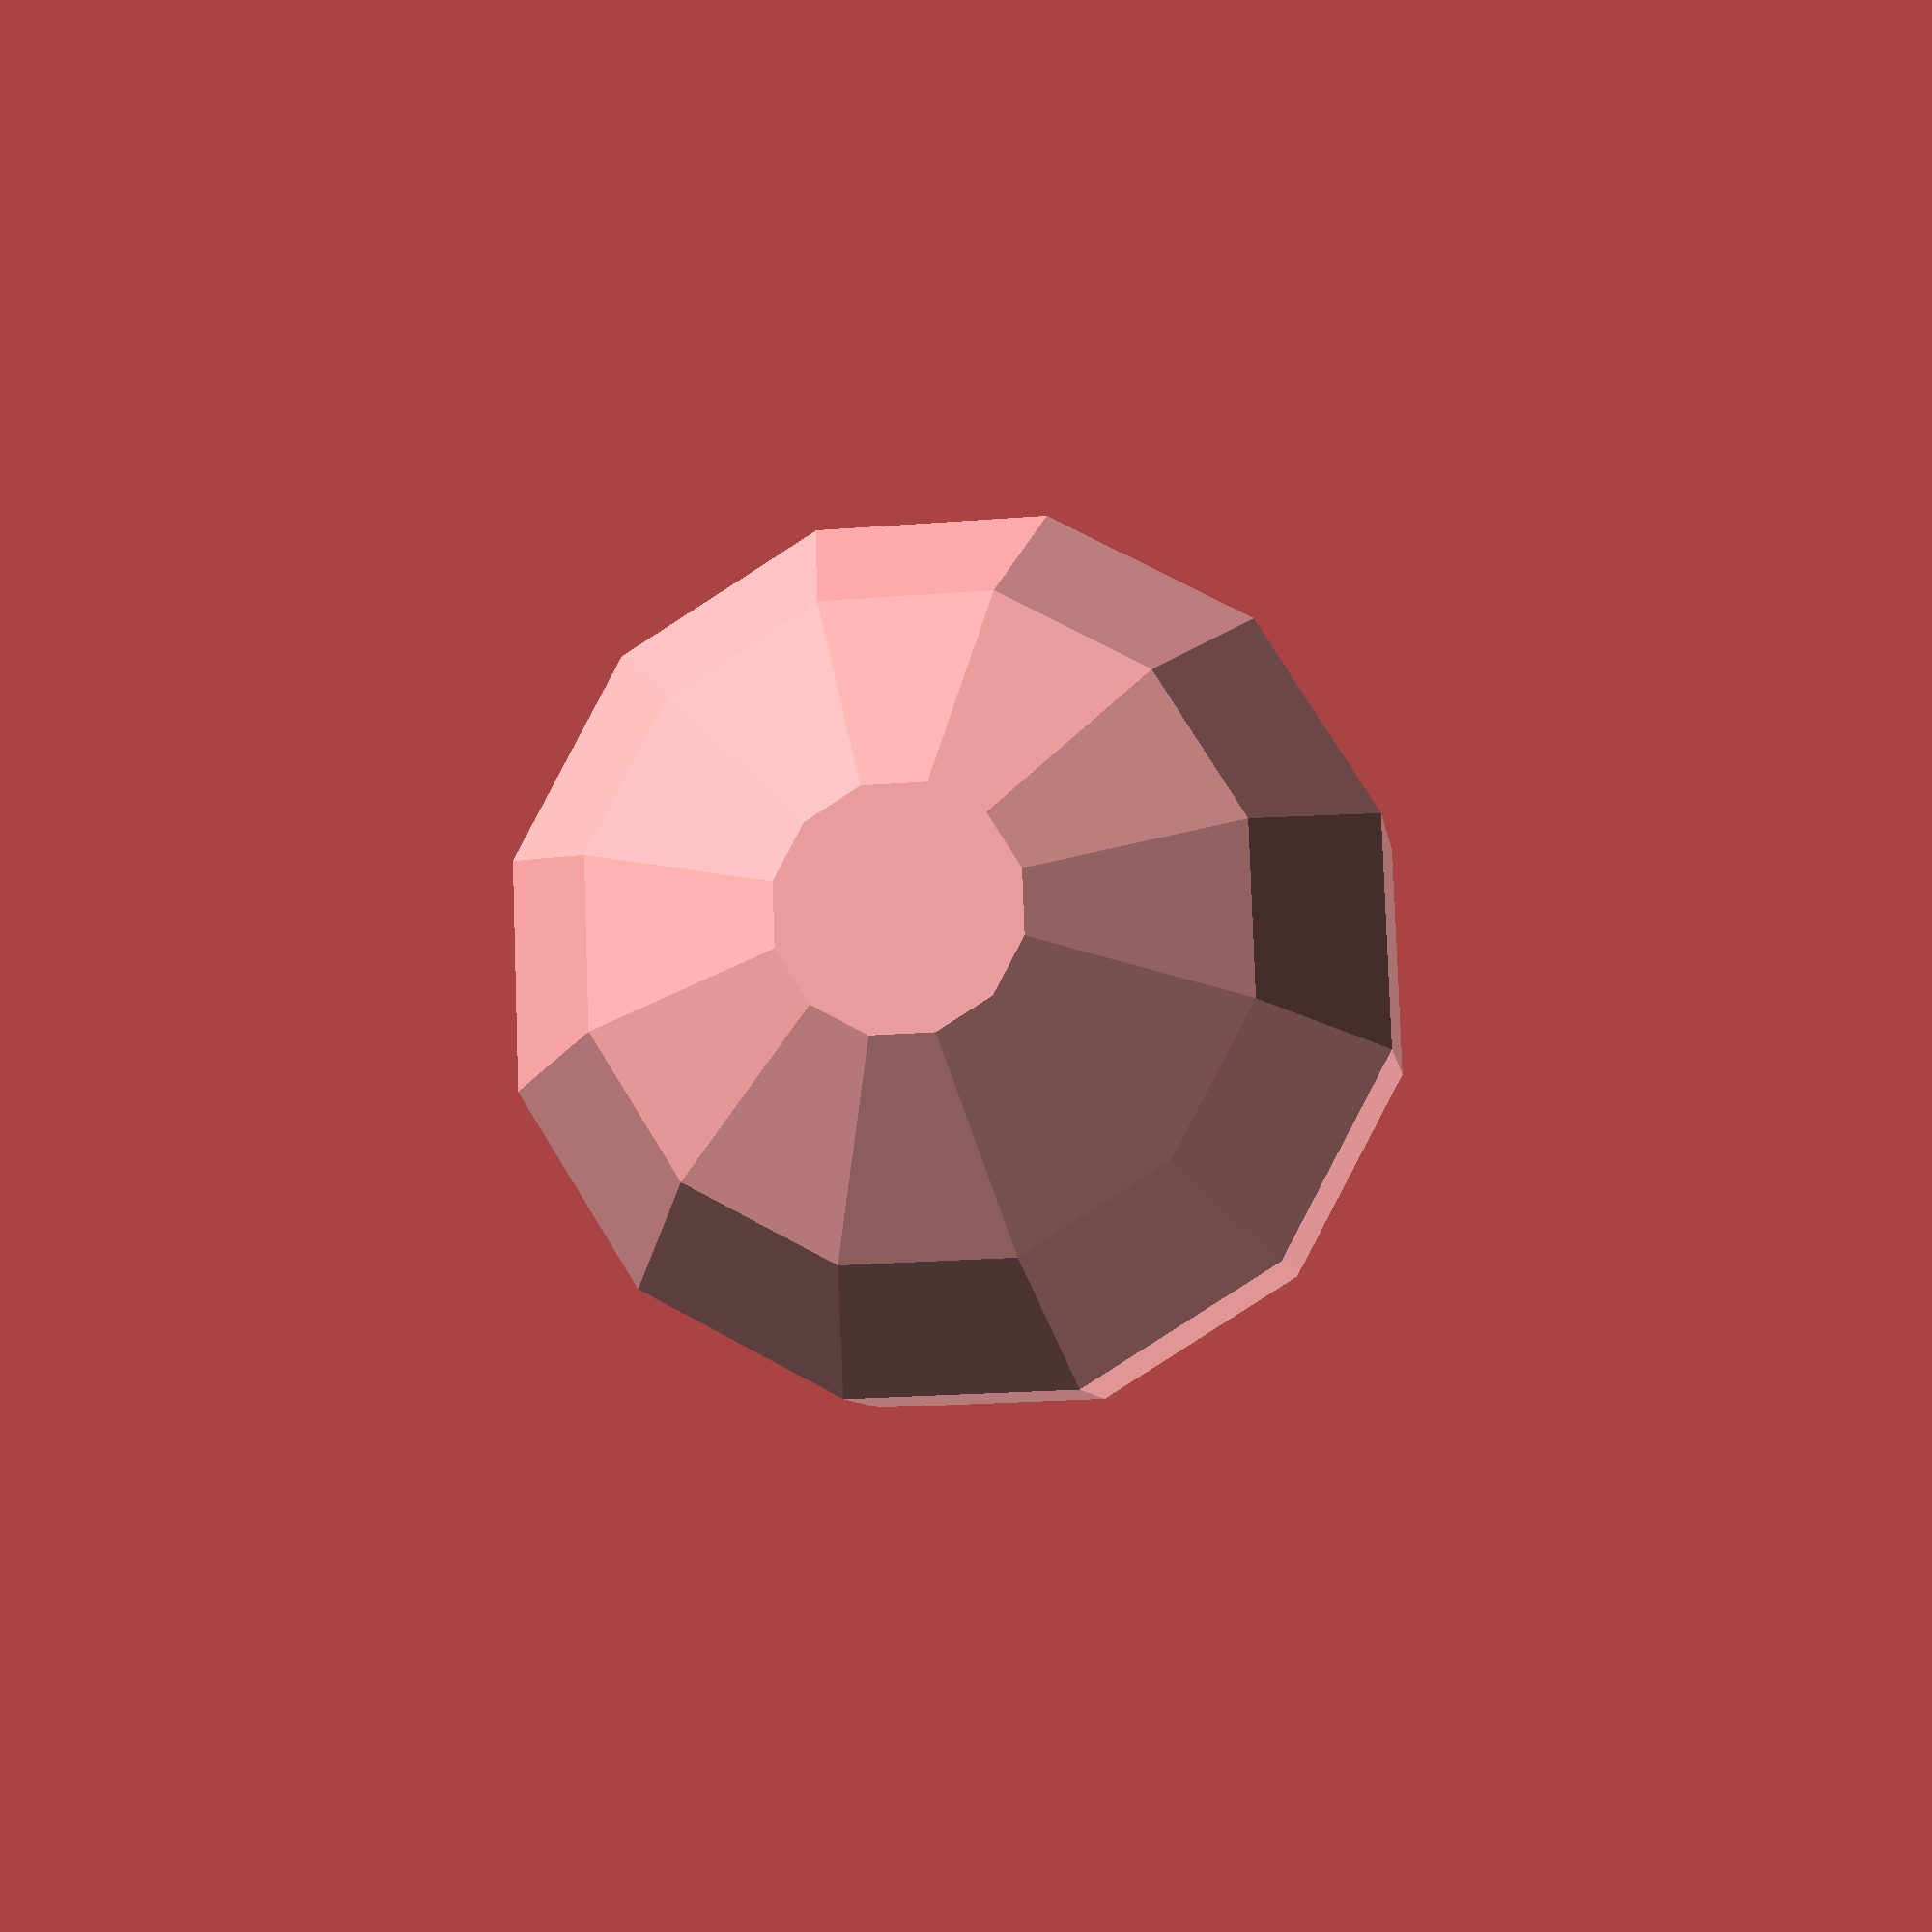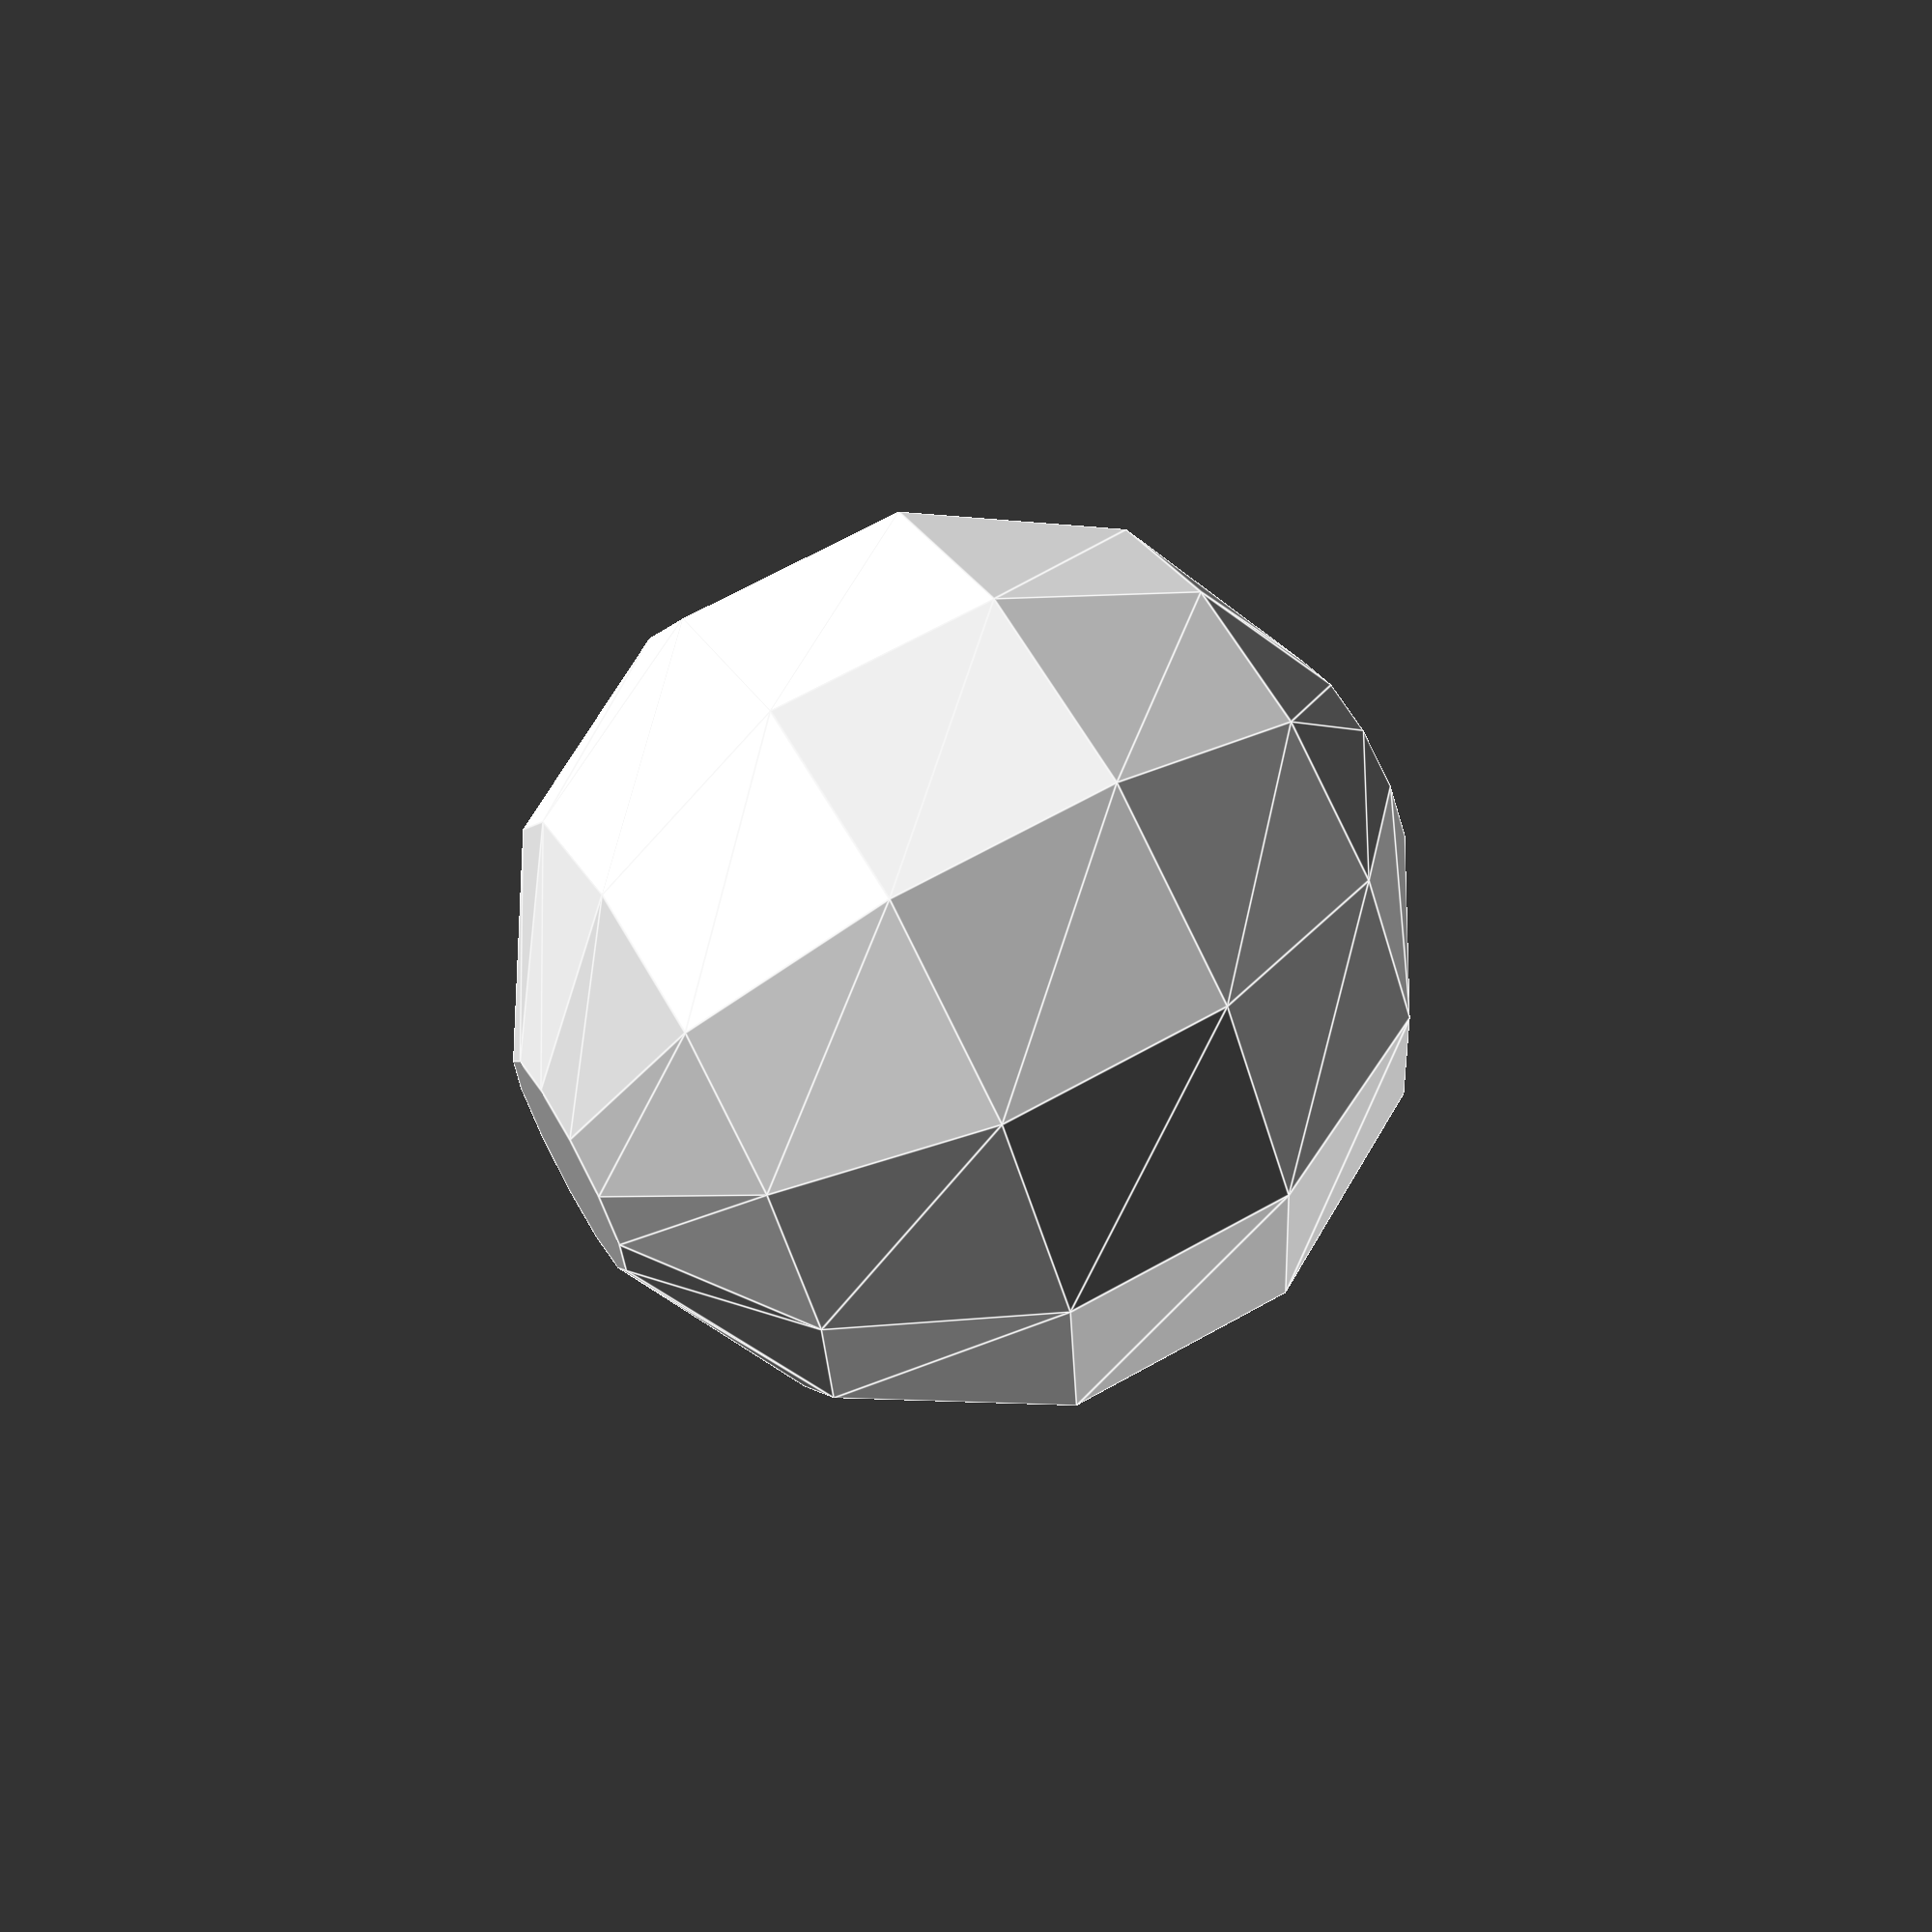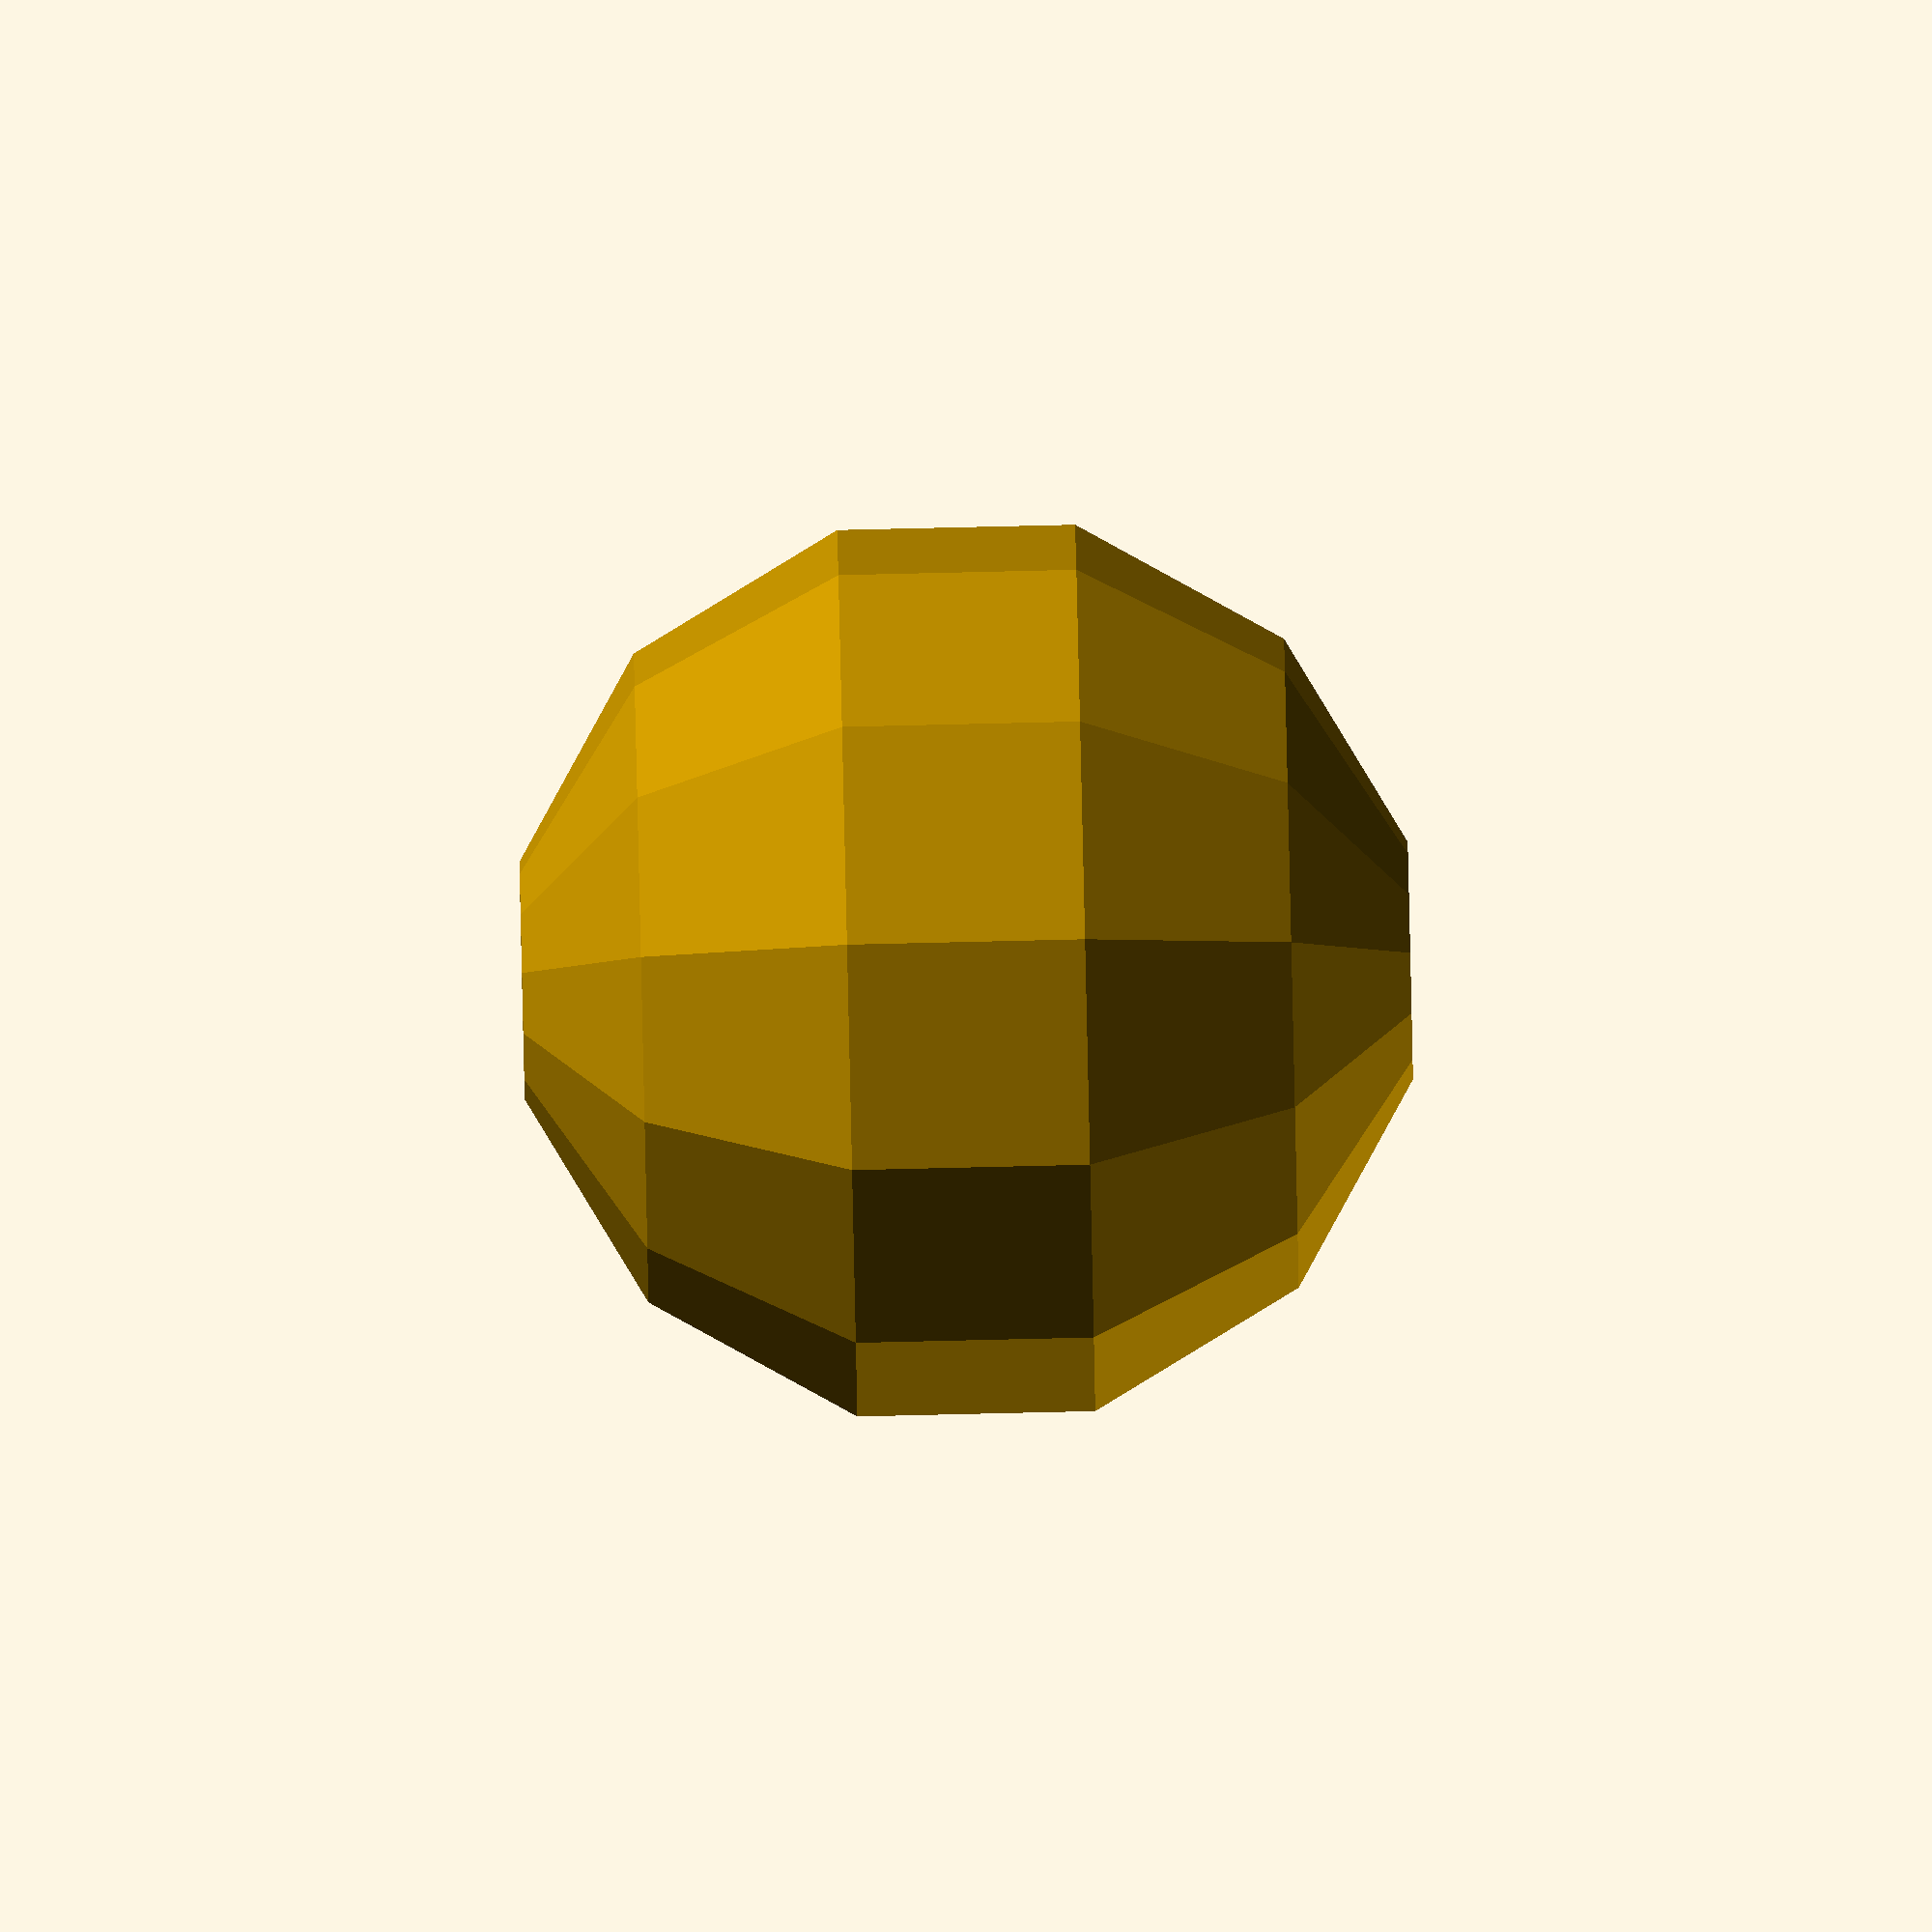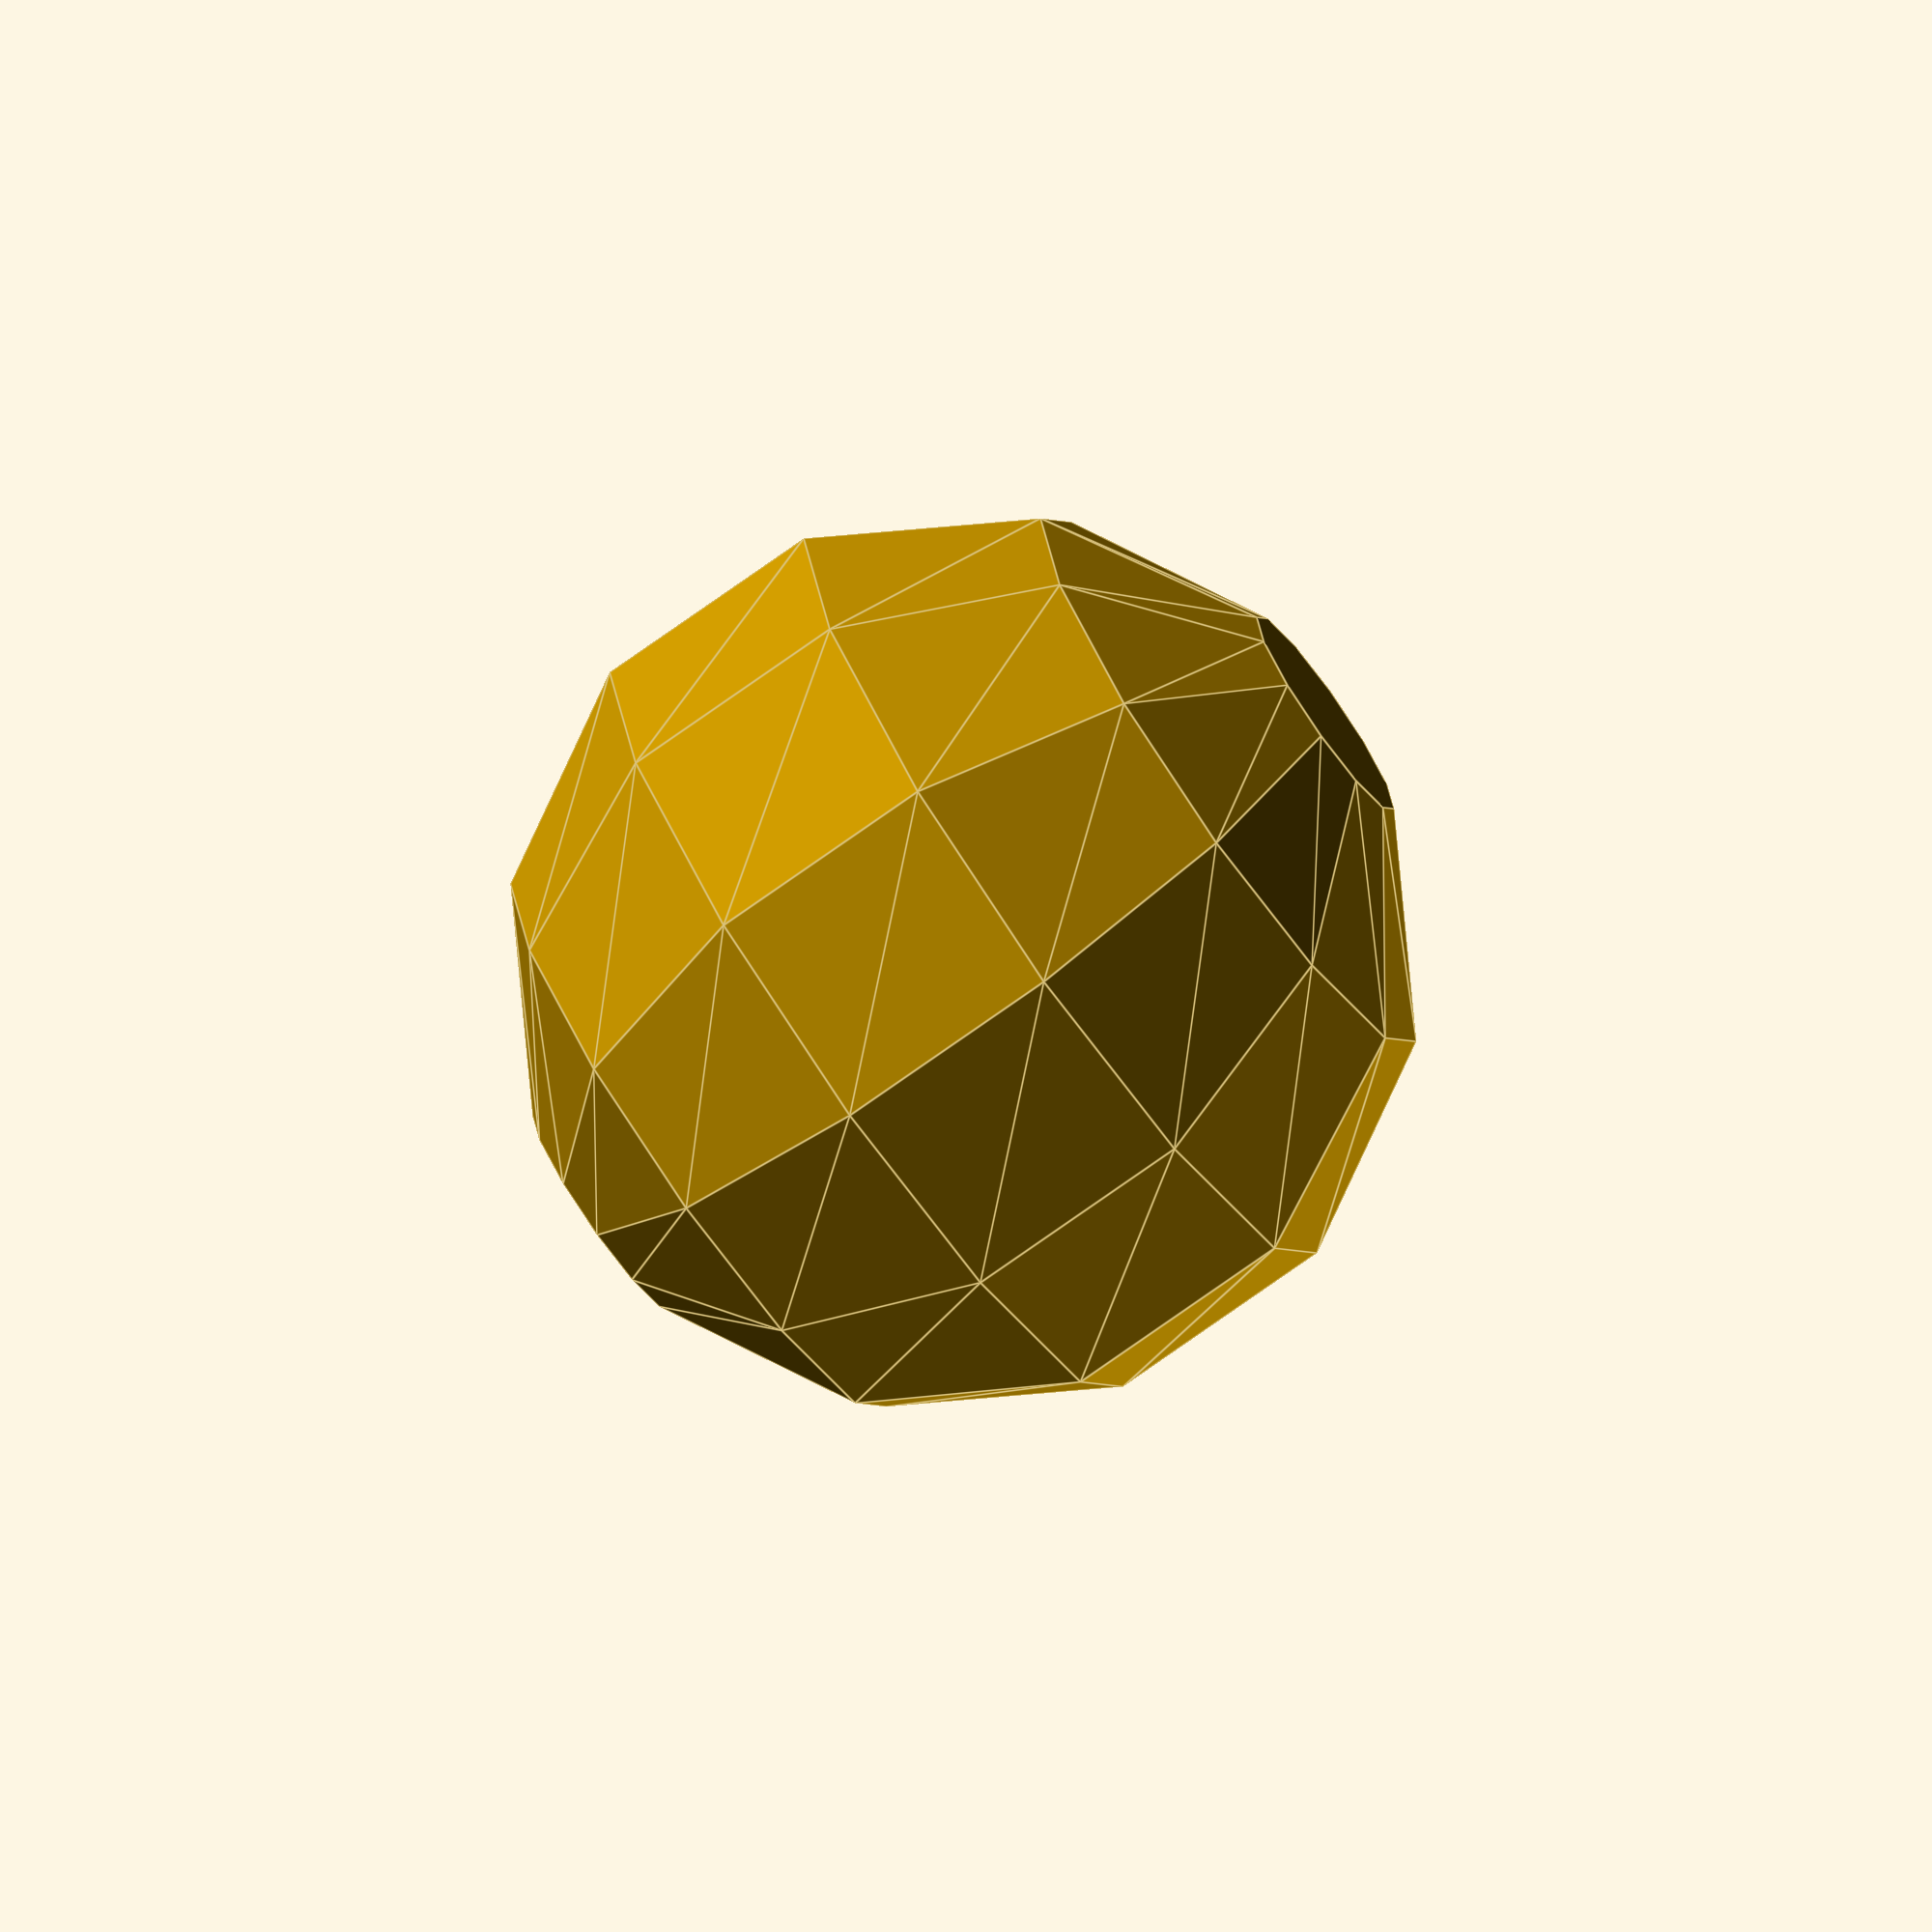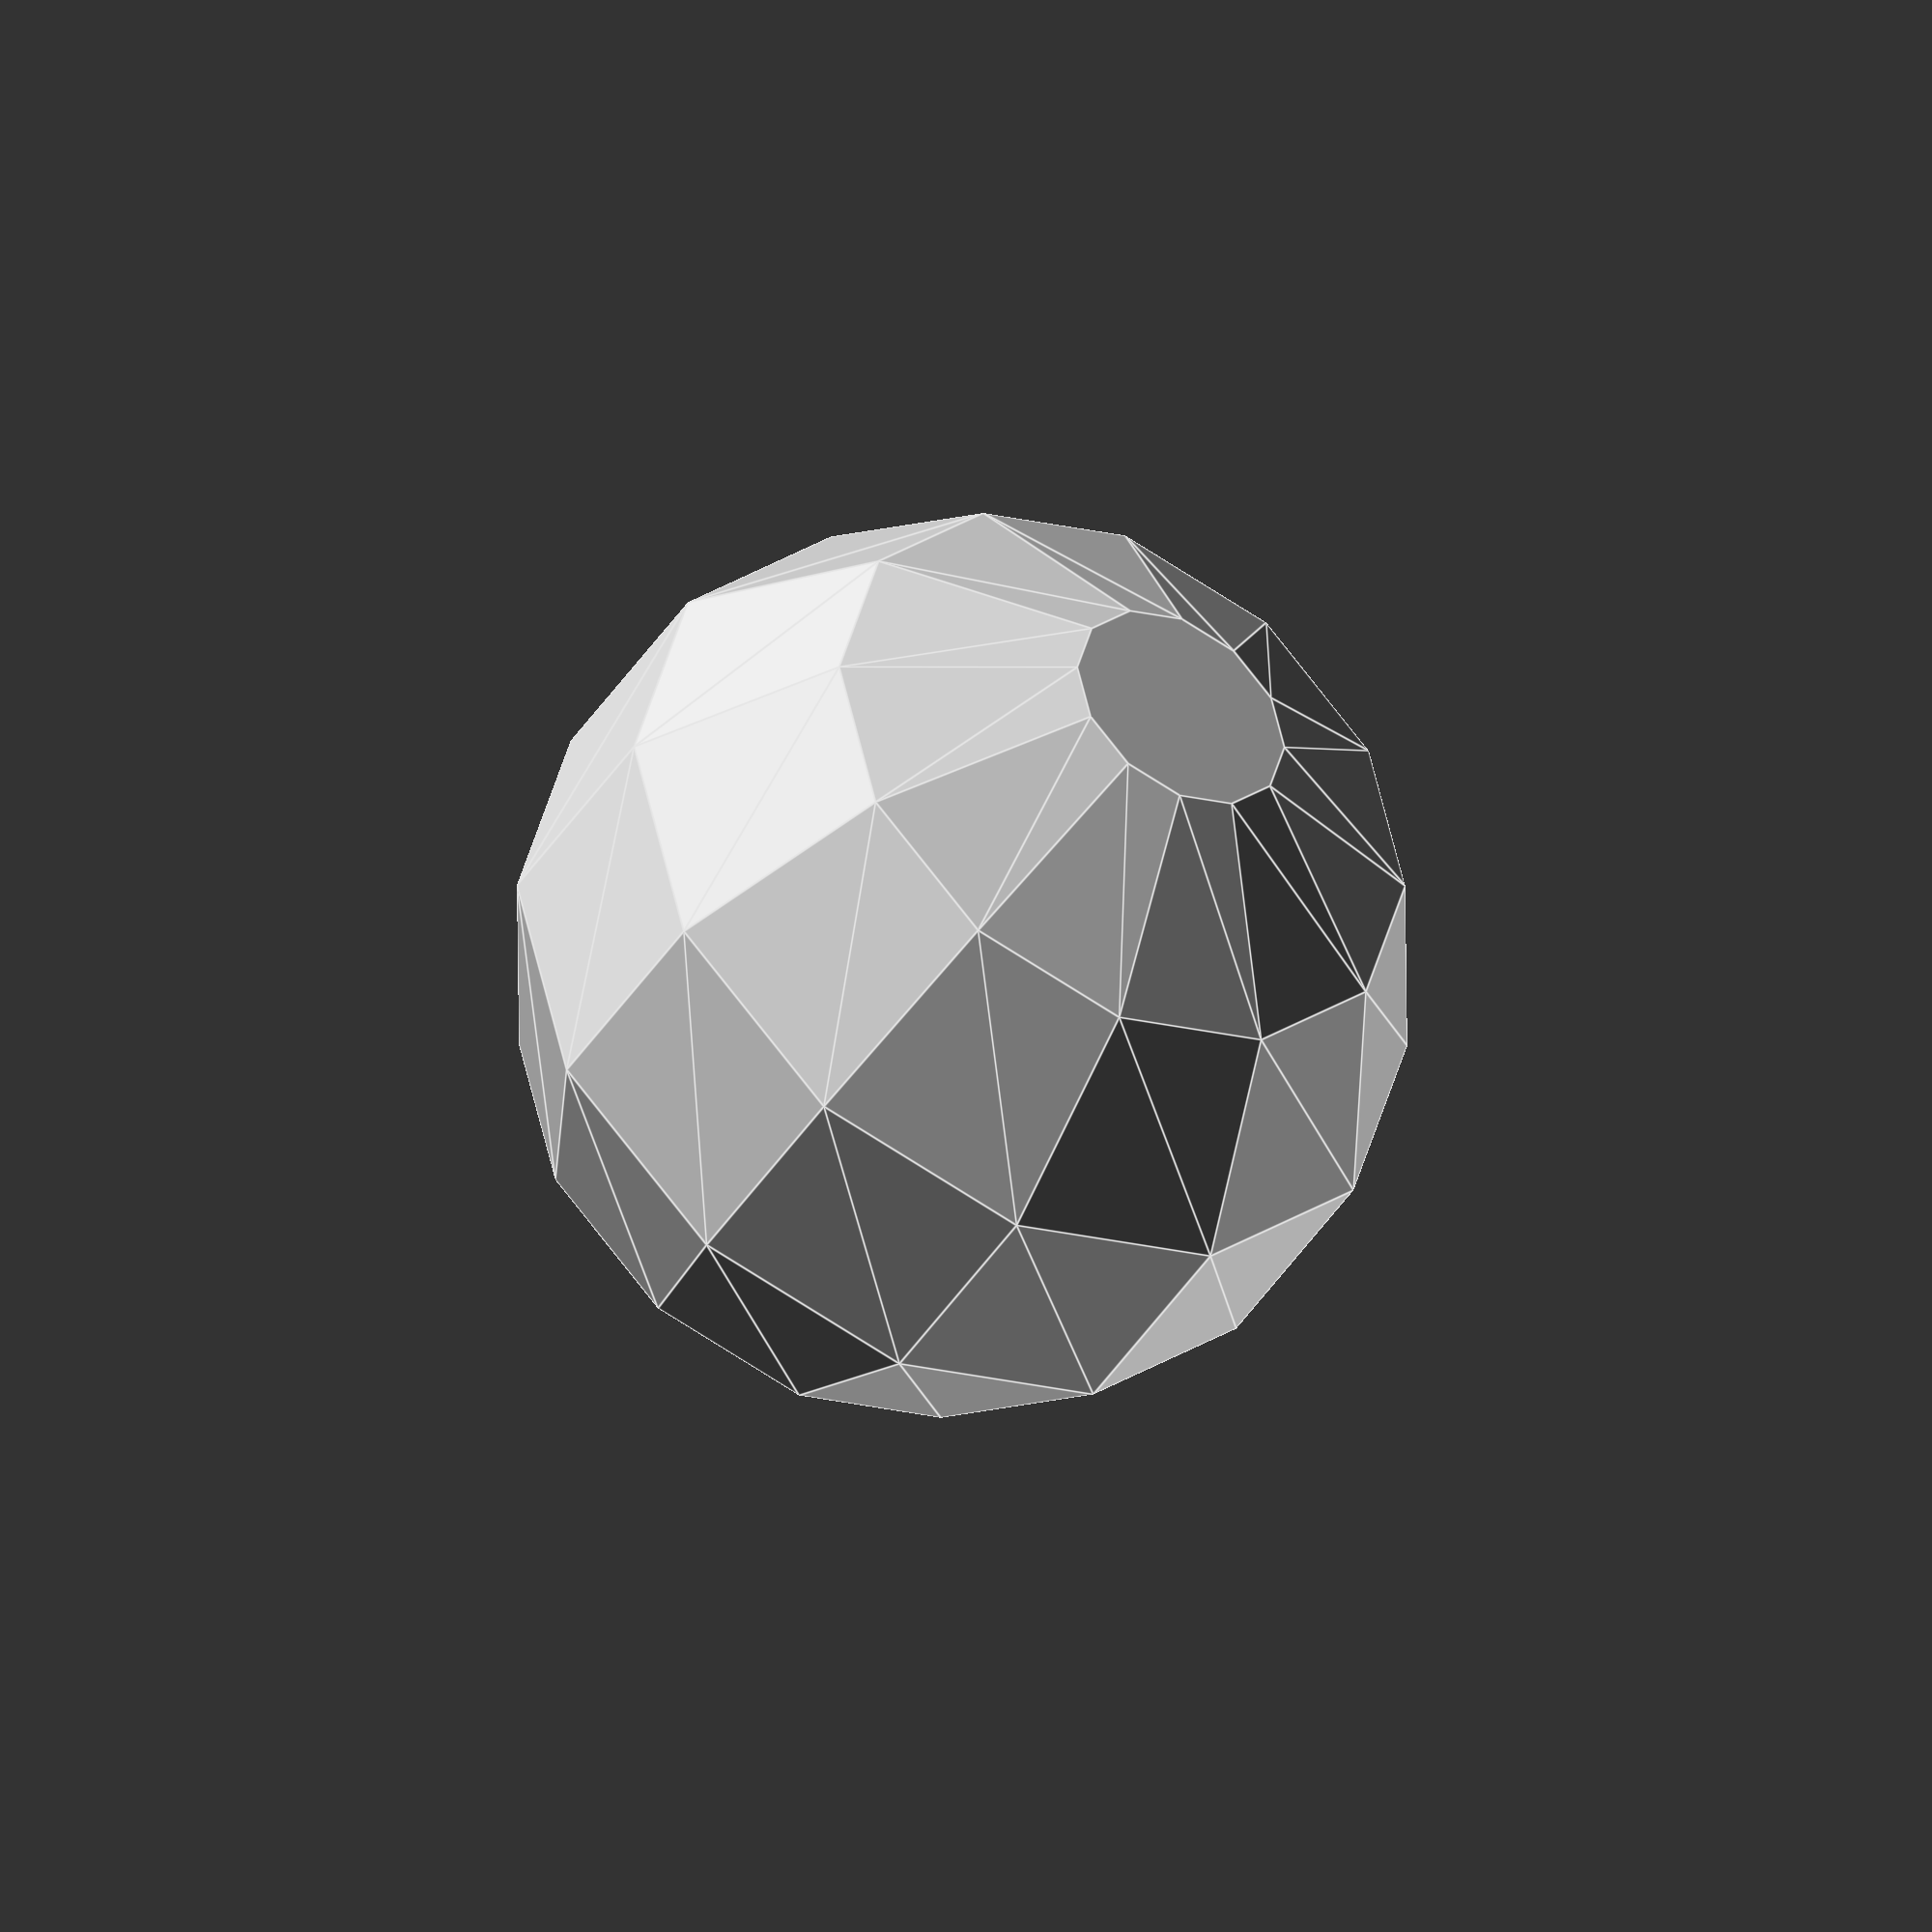
<openscad>
intersection() {
translate([-6.000000, -6.000000, -6.000000])
cube(size = [12.000000, 12.000000, 12.000000], center = false);
union() {
// Begin.
union() {
translate([0.01544, 0.0499, -0.00119])
sphere(r = 5.04492, $fn = 12);

translate([0.01544, 0.0499, -0.00119])
sphere(r = 5.04492, $fn = 12);
}
// End.
}
}

</openscad>
<views>
elev=7.2 azim=107.0 roll=187.5 proj=p view=solid
elev=112.9 azim=230.3 roll=299.3 proj=p view=edges
elev=92.7 azim=269.0 roll=91.3 proj=o view=wireframe
elev=255.8 azim=266.3 roll=54.6 proj=o view=edges
elev=41.9 azim=89.4 roll=150.5 proj=o view=edges
</views>
